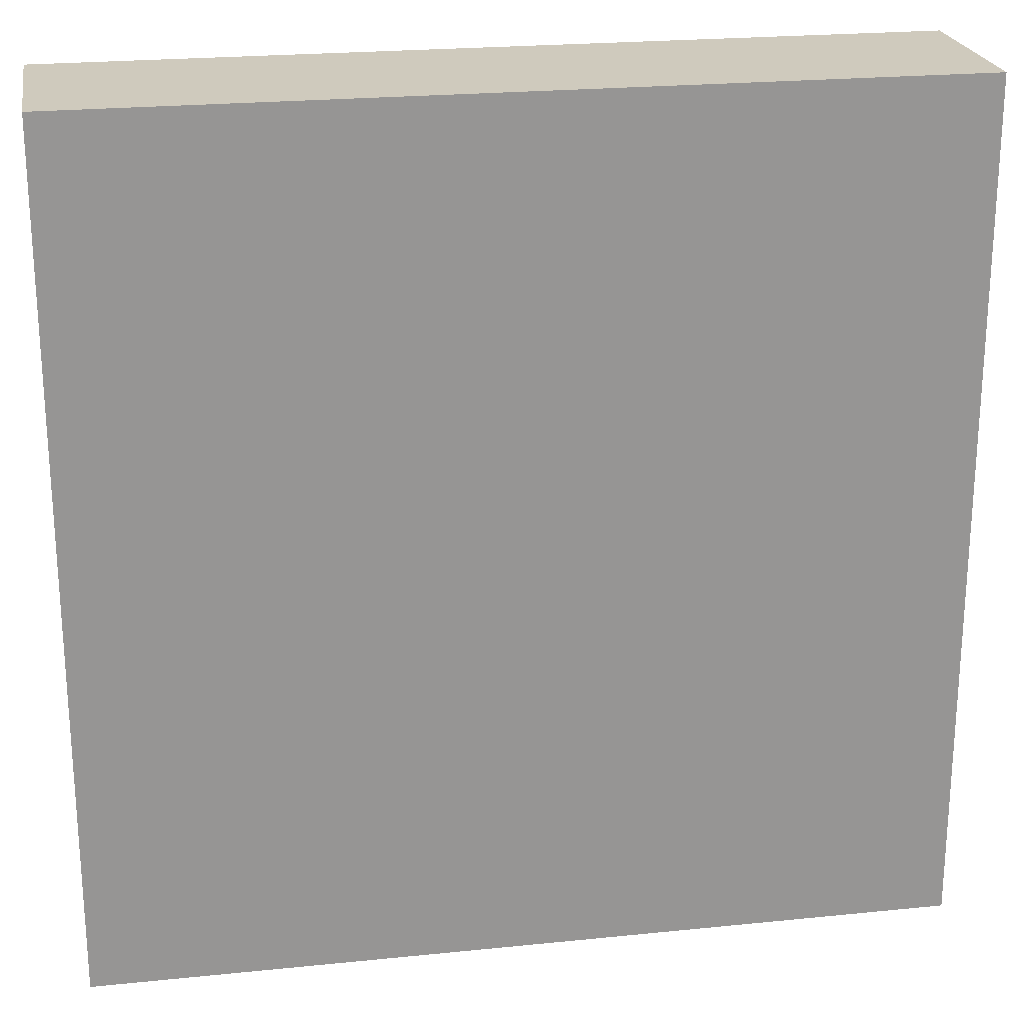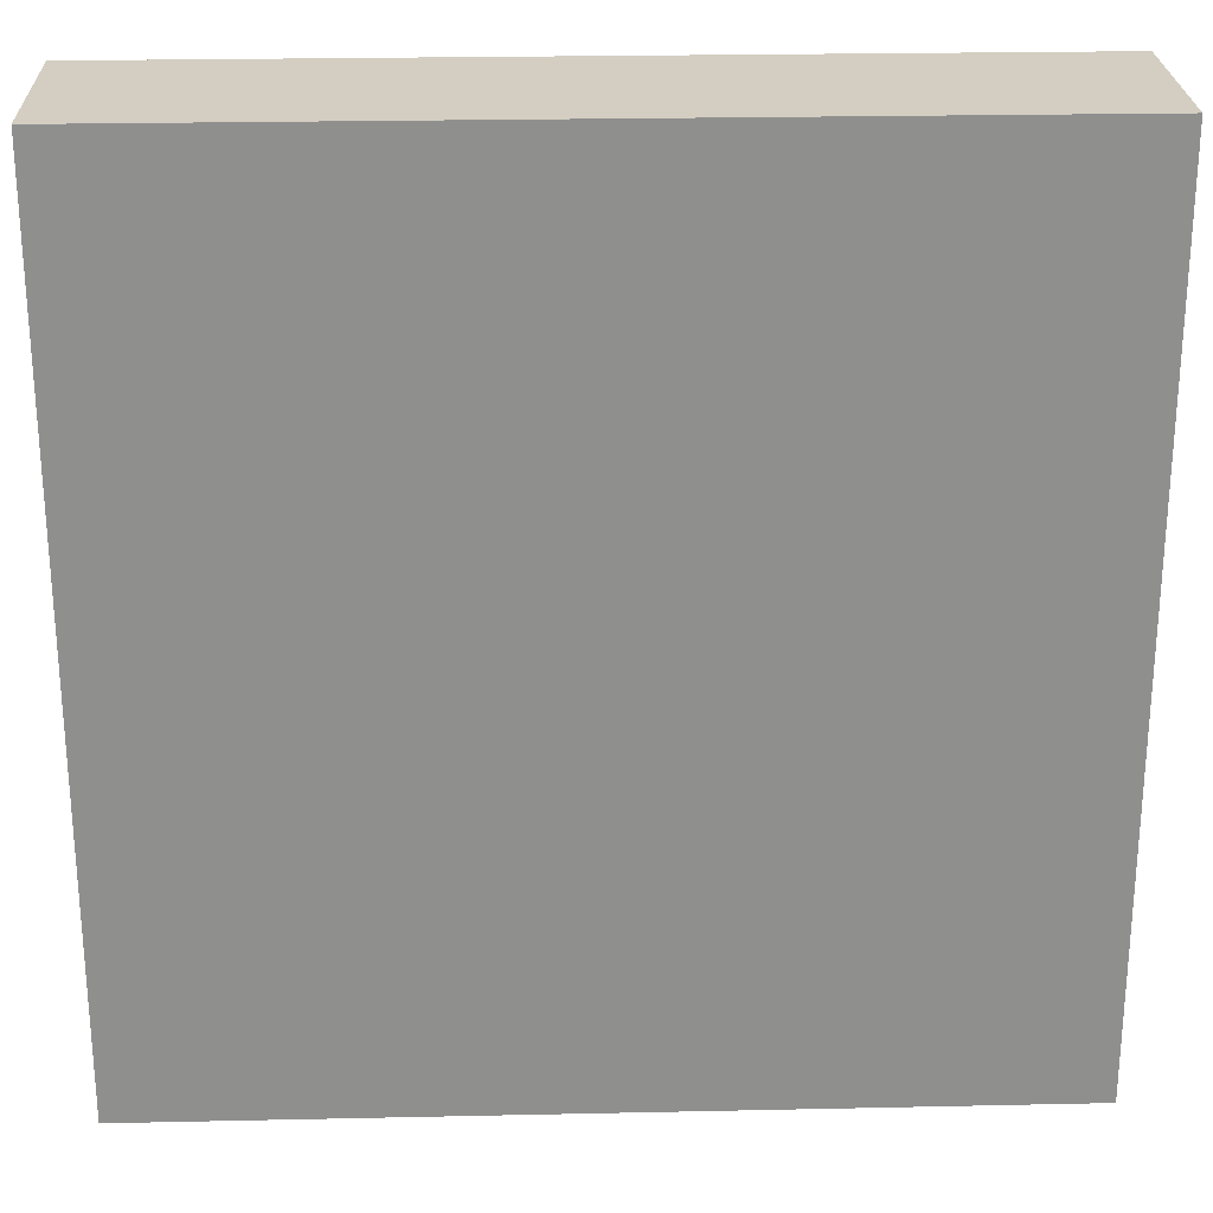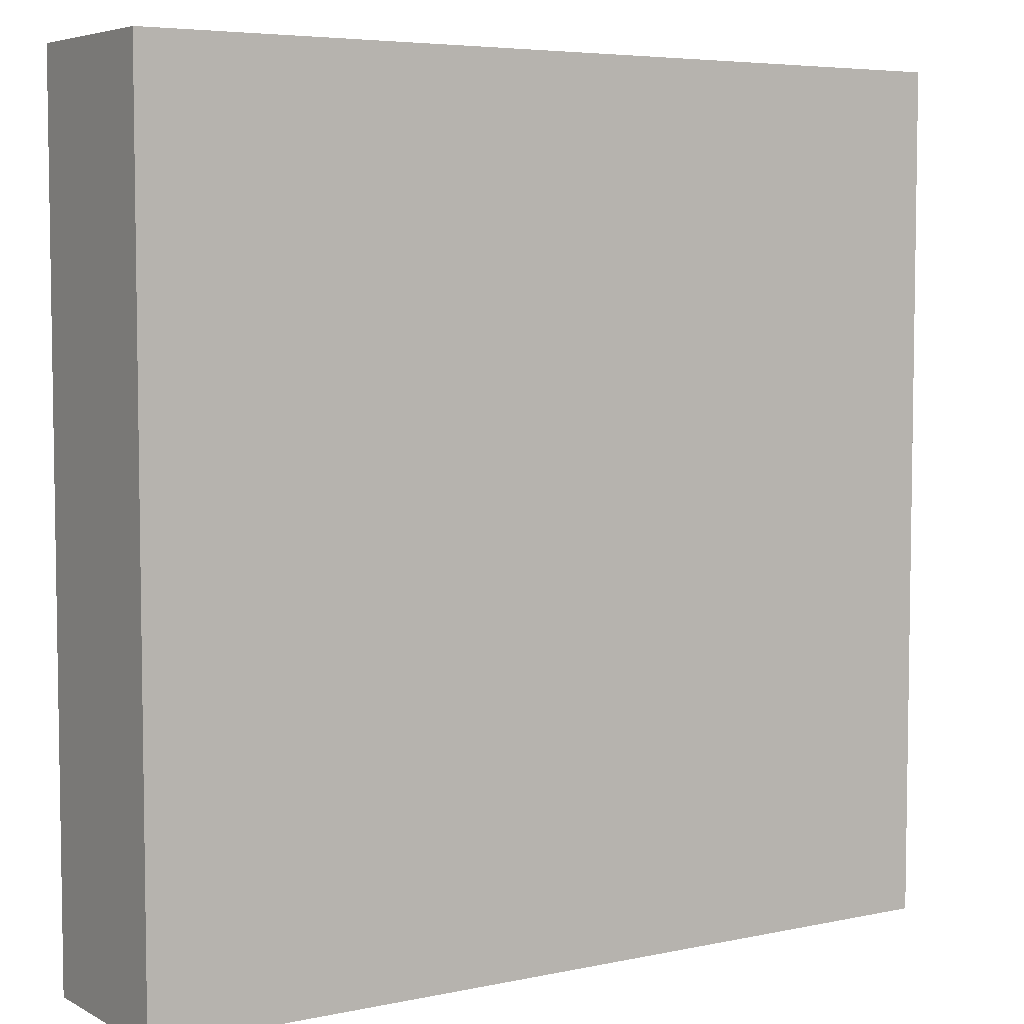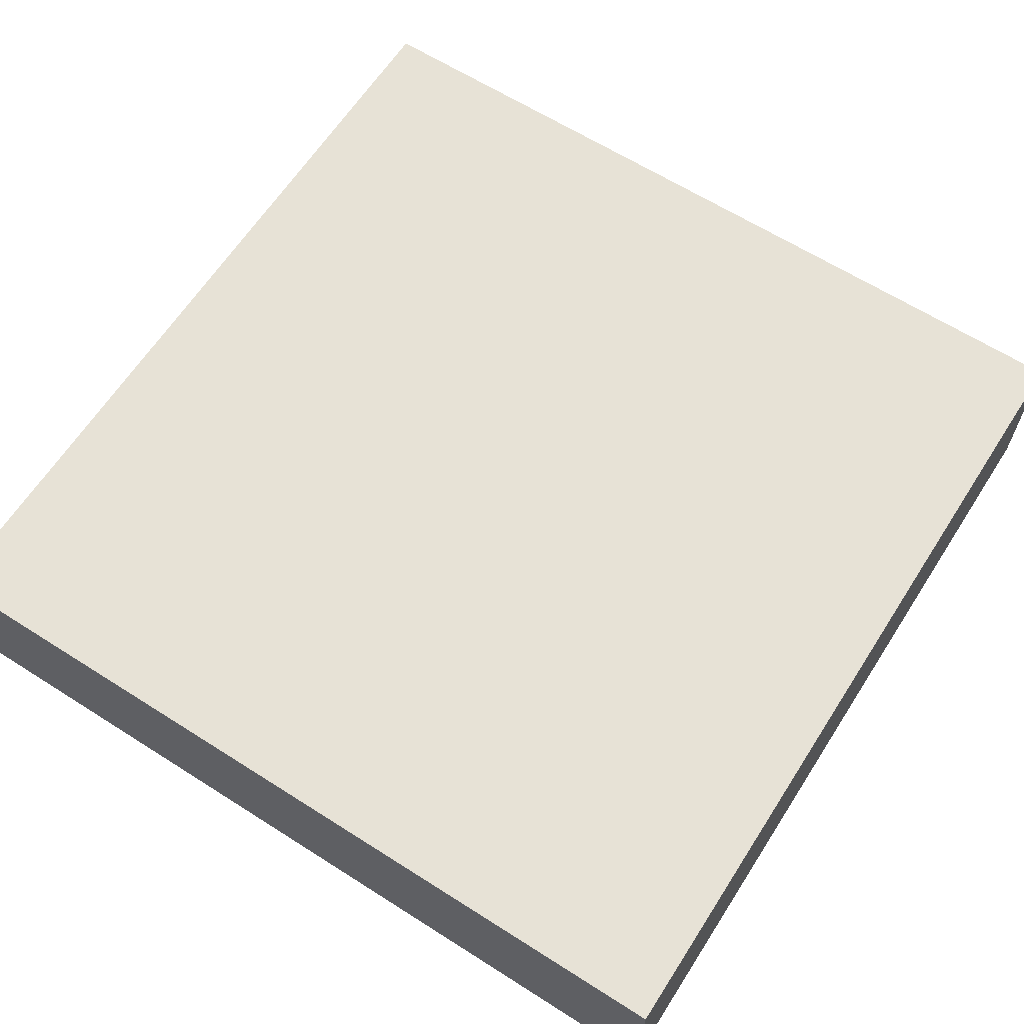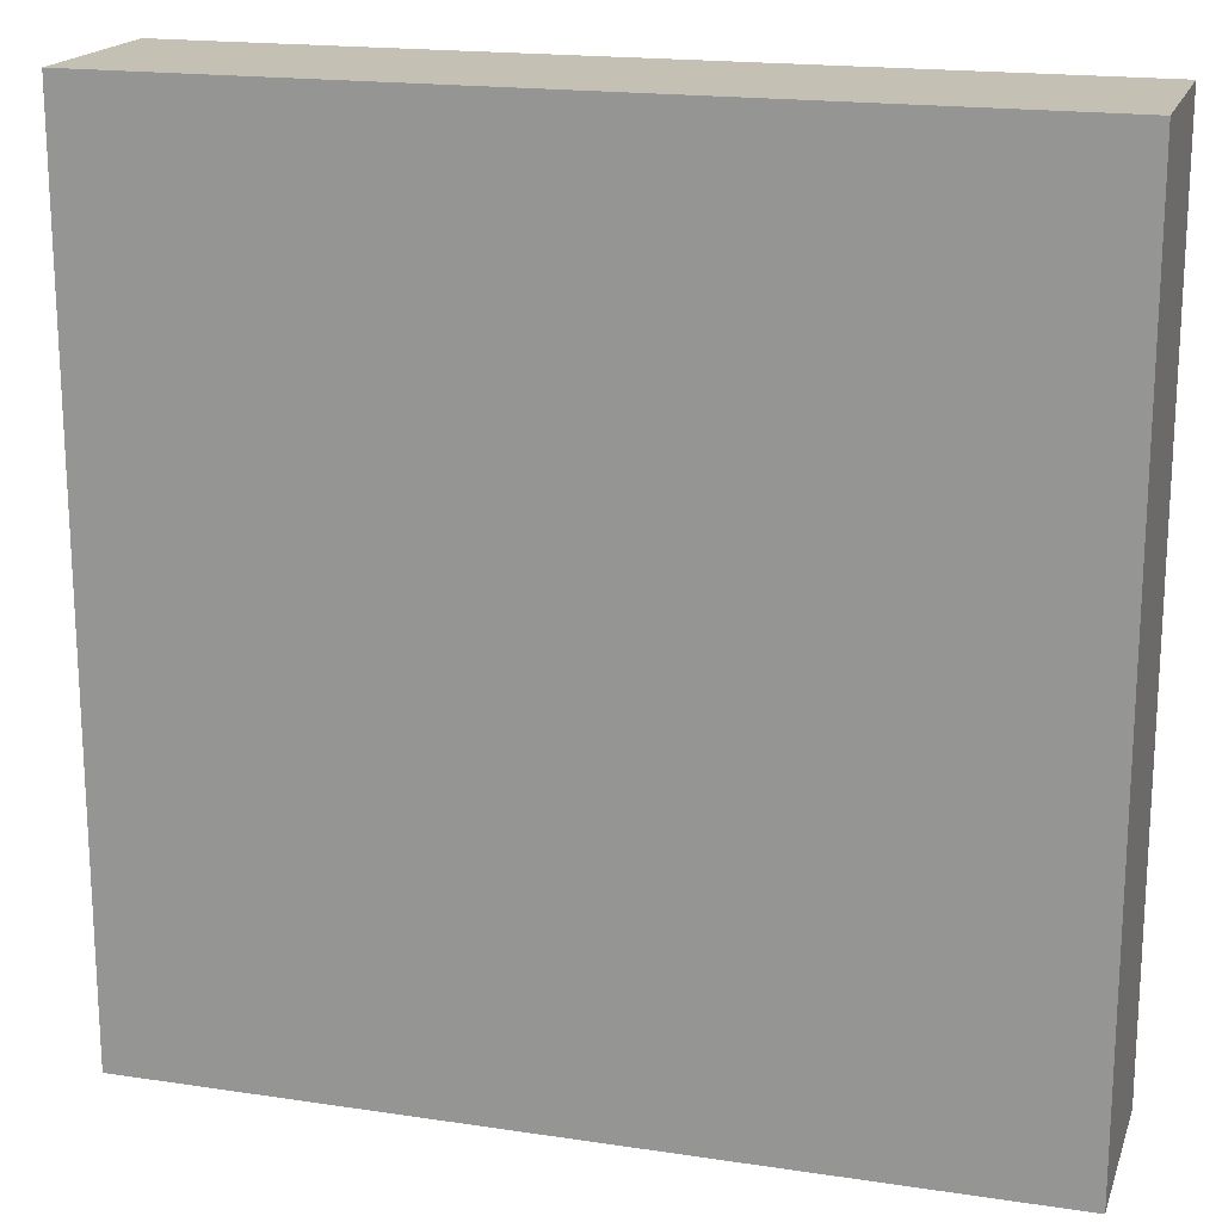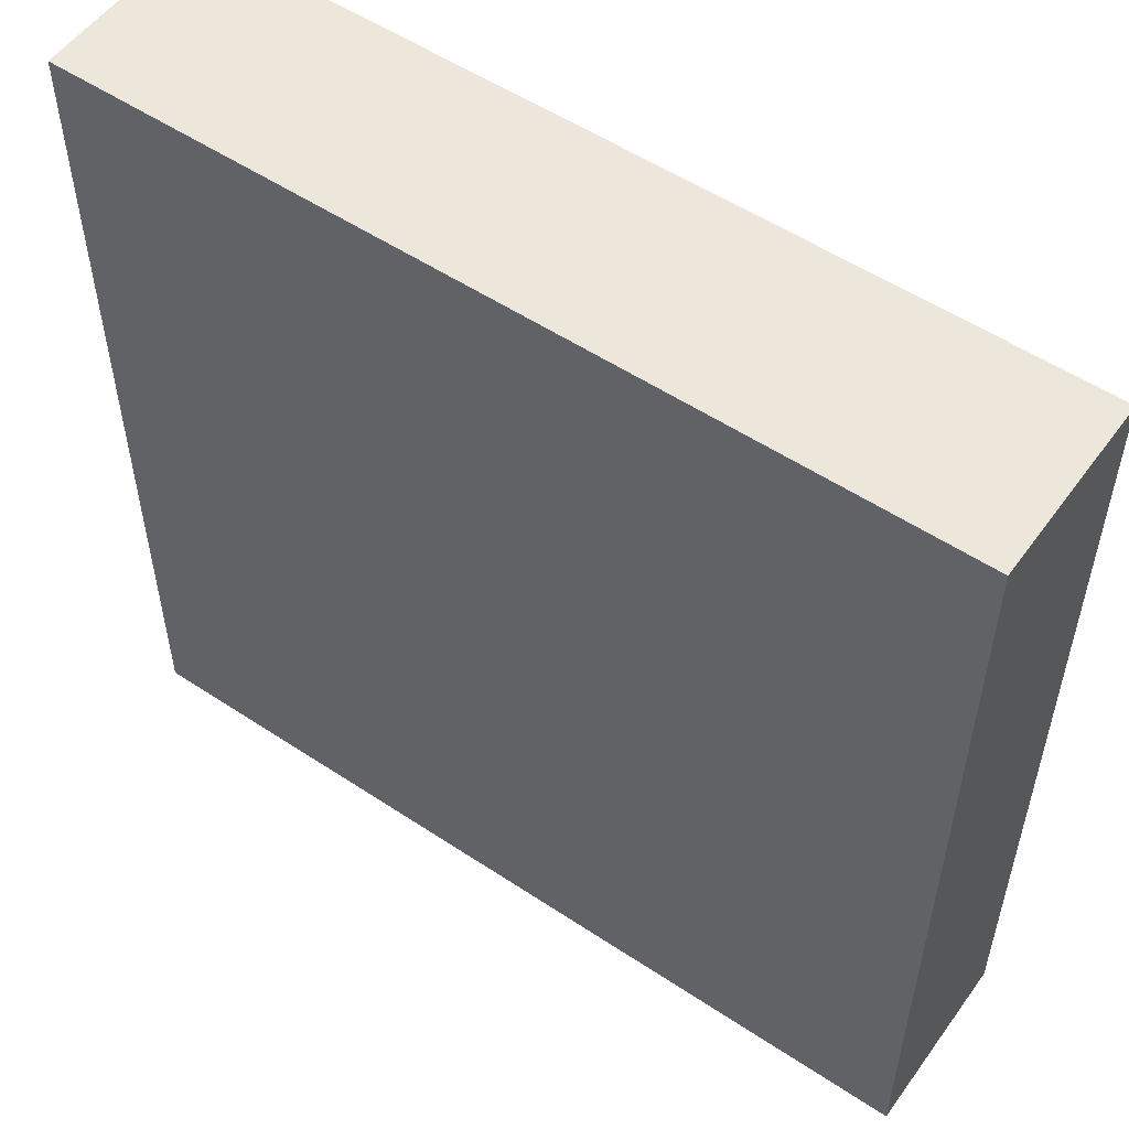
<metadata>
{"format":"obj","ext":"obj","renderer":"f3d","projection":"perspective","resolution":1024,"background":"white","views":[{"elev":22.8,"azim":-9.9,"up":"+Z"},{"elev":24.9,"azim":-2.0,"up":"+Z"},{"elev":5.5,"azim":146.9,"up":"+Z"},{"elev":63.6,"azim":-147.3,"up":"+Y"},{"elev":18.3,"azim":-163.8,"up":"+Z"},{"elev":54.0,"azim":35.2,"up":"+Z"}]}
</metadata>
<code>
o mesh29/mesh29-geometry#mesh29-geometry
v -0.05675 -0.1559 0.05104
v -0.1264 -0.1559 0.1207
v -0.1264 -0.1559 0.05104
v -0.05675 -0.1559 0.1207
v -0.1264 -0.1412 0.05104
v -0.05675 -0.1412 0.1207
v -0.1264 -0.1412 0.1207
v -0.05675 -0.1412 0.05104
f 1 2 3
f 2 1 4
f 3 2 1
f 4 1 2
f 2 5 3
f 3 5 2
f 5 1 3
f 3 1 5
f 1 6 4
f 4 6 1
f 6 2 4
f 4 2 6
f 5 2 7
f 7 2 5
f 1 5 8
f 8 5 1
f 6 1 8
f 8 1 6
f 2 6 7
f 7 6 2
f 6 5 7
f 7 5 6
f 5 6 8
f 8 6 5

</code>
